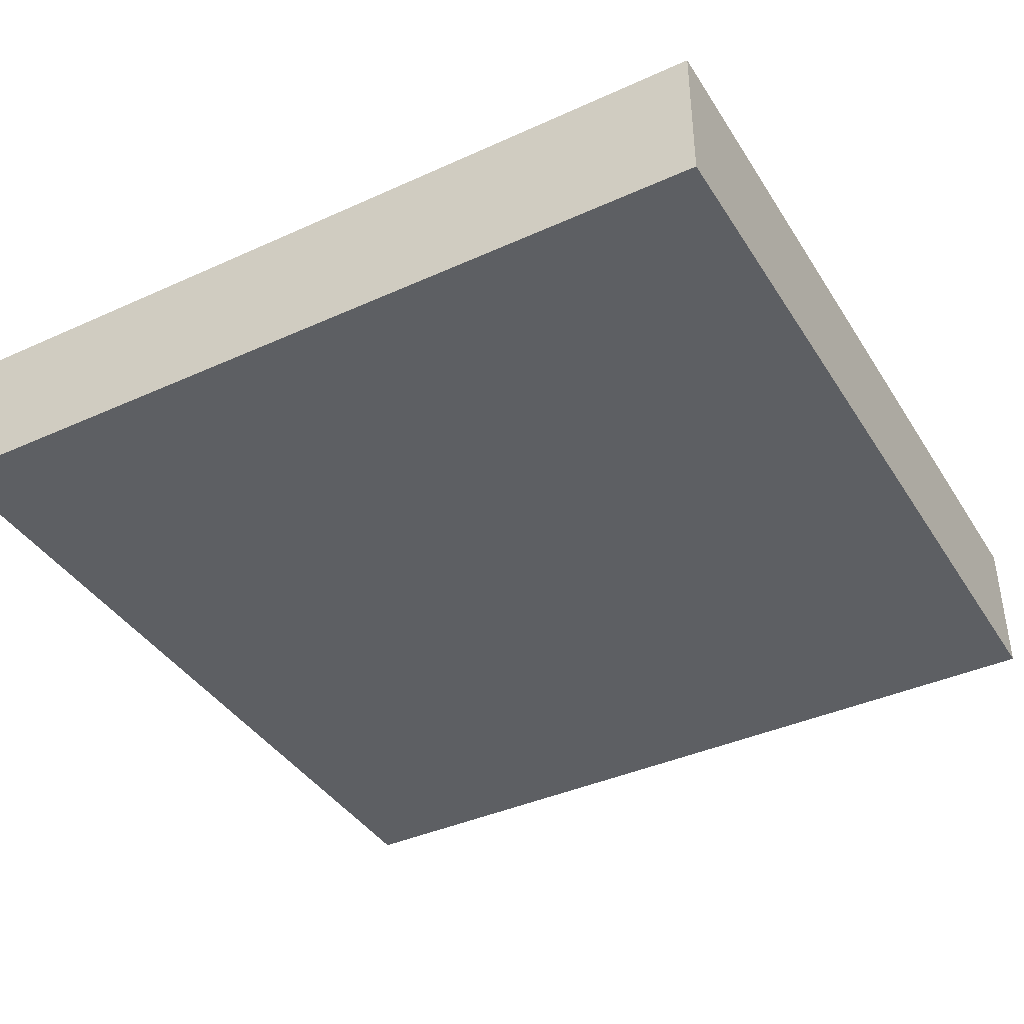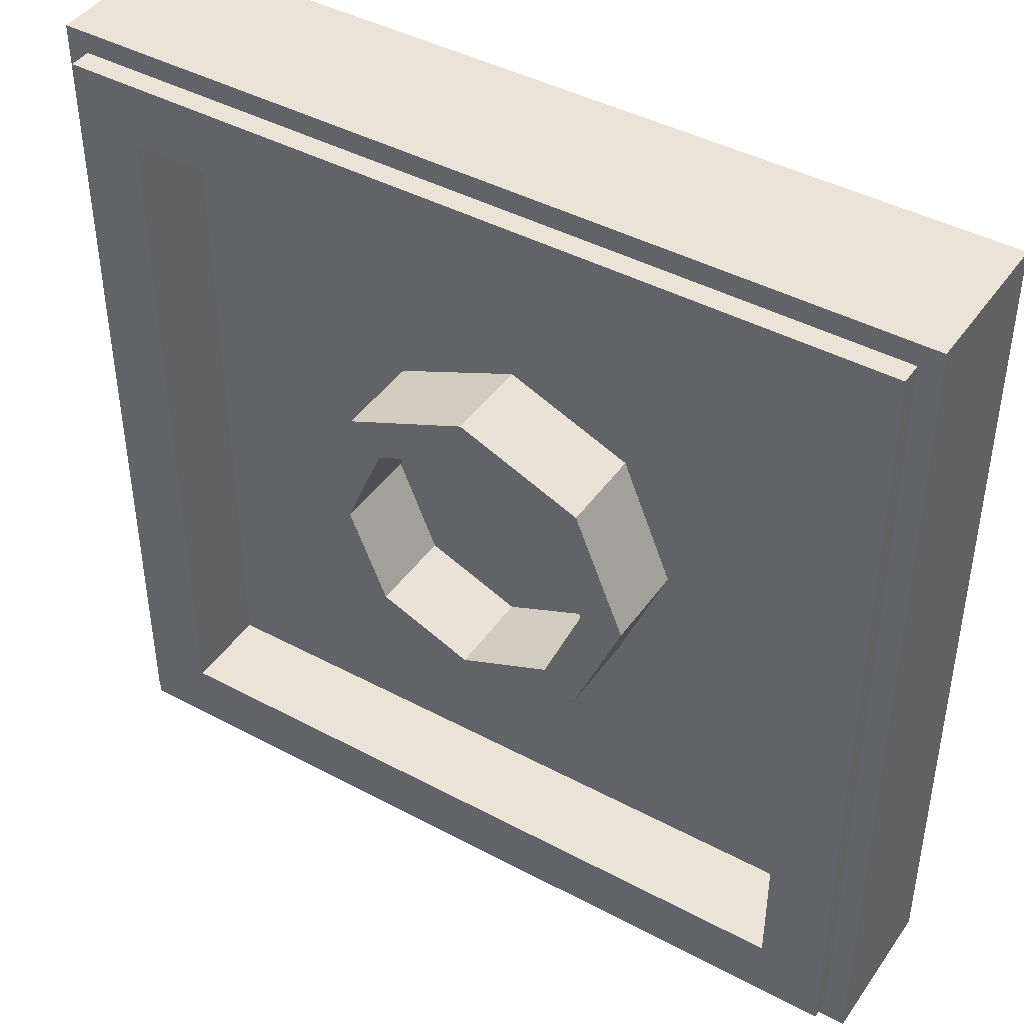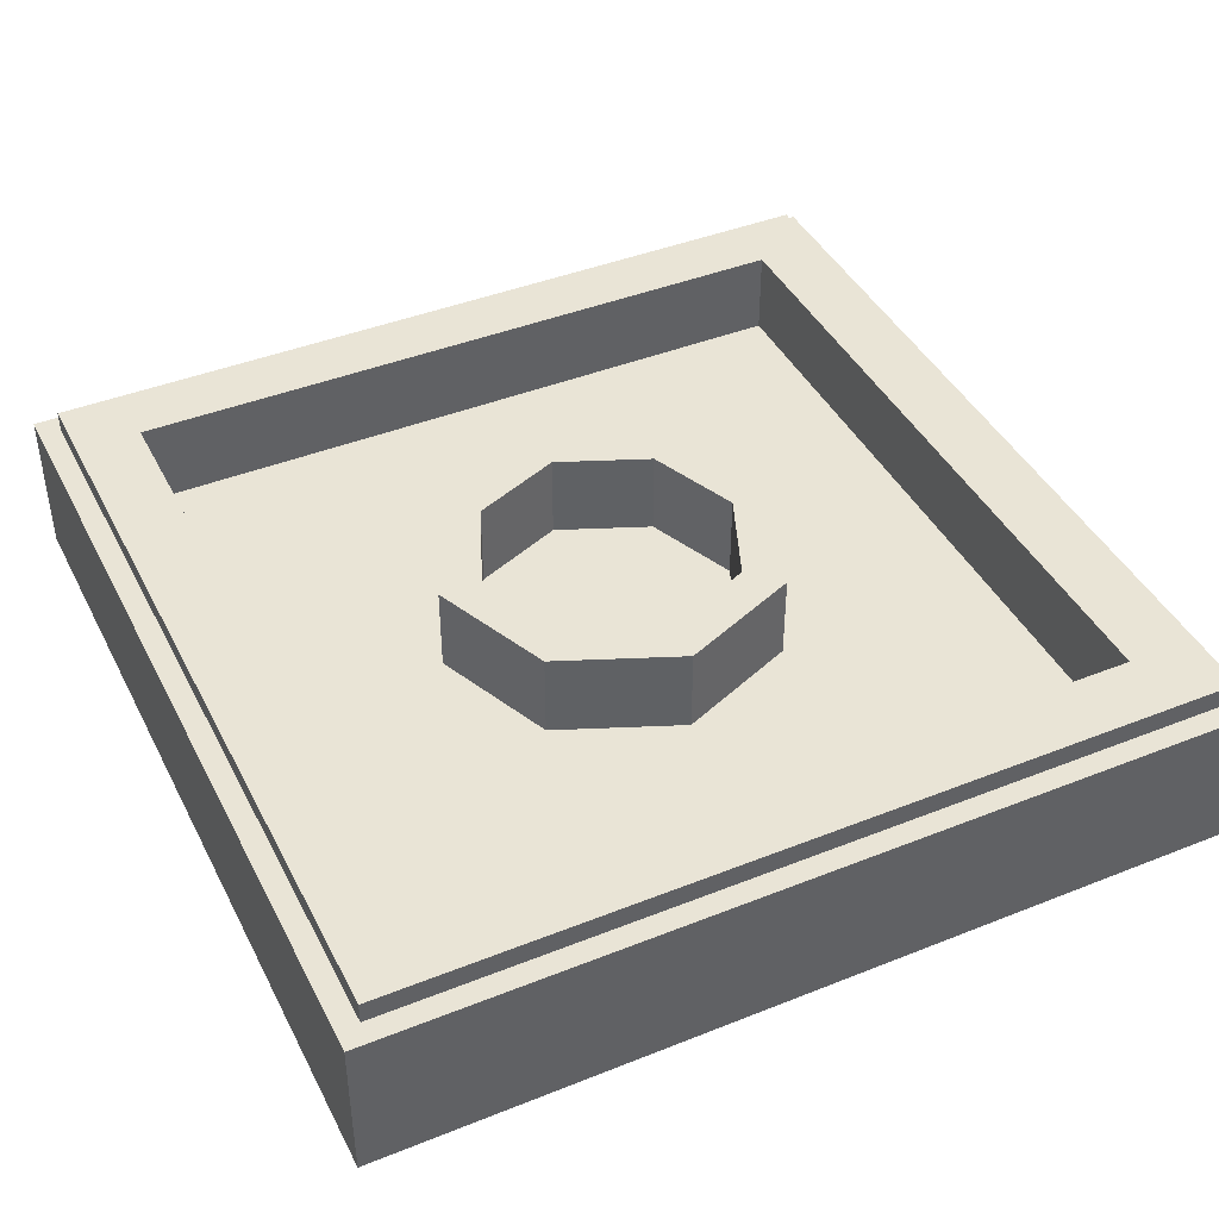
<metadata>
{"format":"obj","ext":"obj","renderer":"f3d","projection":"perspective","resolution":1024,"background":"white","views":[{"elev":-39.8,"azim":-150.7,"up":"+Y"},{"elev":43.1,"azim":-147.6,"up":"+Z"},{"elev":42.4,"azim":64.5,"up":"+Y"}]}
</metadata>
<code>
v -1 0.35 1
v -1 0 1
v 1 0 1
v 1 0.35 1
v -1 0.35 -1
v -1 0 -1
v -1 0 1
v -1 0.35 1
v 1 0.35 -1
v 1 0 -1
v -1 0 -1
v -1 0.35 -1
v 1 0.35 1
v 1 0 1
v 1 0 -1
v 1 0.35 -1
v -0.95 0.4 0.95
v -0.95 0.35 0.95
v 0.95 0.35 0.95
v 0.95 0.4 0.95
v -0.95 0.4 -0.95
v -0.95 0.35 -0.95
v -0.95 0.35 0.95
v -0.95 0.4 0.95
v 0.95 0.4 -0.95
v 0.95 0.35 -0.95
v -0.95 0.35 -0.95
v -0.95 0.4 -0.95
v 0.95 0.4 0.95
v 0.95 0.35 0.95
v 0.95 0.35 -0.95
v 0.95 0.4 -0.95
v -0.8 0.4 0.8
v -0.8 0.2 0.8
v 0.8 0.2 0.8
v 0.8 0.4 0.8
v -0.8 0.4 -0.8
v -0.8 0.2 -0.8
v -0.8 0.2 0.8
v -0.8 0.4 0.8
v 0.8 0.4 -0.8
v 0.8 0.2 -0.8
v -0.8 0.2 -0.8
v -0.8 0.4 -0.8
v 0.8 0.4 0.8
v 0.8 0.2 0.8
v 0.8 0.2 -0.8
v 0.8 0.4 -0.8
v 0.2121 0.4 0.2121
v 0.3 0.4 0
v 0.3 0.2 0
v 0.2121 0.2 0.2121
v 0 0.4 0.3
v 0.2121 0.4 0.2121
v 0.2121 0.2 0.2121
v 0 0.2 0.3
v -0.2121 0.4 0.2121
v 0 0.4 0.3
v 0 0.2 0.3
v -0.2121 0.2 0.2121
v -0.3 0.4 0
v -0.2121 0.4 0.2121
v -0.2121 0.2 0.2121
v -0.3 0.2 0
v -0.2121 0.4 -0.2121
v -0.3 0.4 0
v -0.3 0.2 0
v -0.2121 0.2 -0.2121
v 0 0.4 -0.3
v -0.2121 0.4 -0.2121
v -0.2121 0.2 -0.2121
v 0 0.2 -0.3
v 0.2121 0.4 -0.2121
v 0 0.4 -0.3
v 0 0.2 -0.3
v 0.2121 0.2 -0.2121
v 0.3 0.4 0
v 0.2121 0.4 -0.2121
v 0.2121 0.2 -0.2121
v 0.3 0.2 0
v 0.2828 0.4 0.2828
v 0.4 0.4 0
v 0.4 0.2 0
v 0.2828 0.2 0.2828
v 0 0.4 0.4
v 0.2828 0.4 0.2828
v 0.2828 0.2 0.2828
v 0 0.2 0.4
v -0.2828 0.4 0.2828
v 0 0.4 0.4
v 0 0.2 0.4
v -0.2828 0.2 0.2828
v -0.4 0.4 0
v -0.2828 0.4 0.2828
v -0.2828 0.2 0.2828
v -0.4 0.2 0
v -0.2828 0.4 -0.2828
v -0.4 0.4 0
v -0.4 0.2 0
v -0.2828 0.2 -0.2828
v 0 0.4 -0.4
v -0.2828 0.4 -0.2828
v -0.2828 0.2 -0.2828
v 0 0.2 -0.4
v 0.2828 0.4 -0.2828
v 0 0.4 -0.4
v 0 0.2 -0.4
v 0.2828 0.2 -0.2828
v 0.4 0.4 0
v 0.2828 0.4 -0.2828
v 0.2828 0.2 -0.2828
v 0.4 0.2 0
v 0.4 0.4 0
v 0.2828 0.4 0.2828
v 0.2121 0.4 0.2121
v 0.3 0.4 0
v 0.2828 0.4 0.2828
v 0 0.4 0.4
v 0 0.4 0.3
v 0.2121 0.4 0.2121
v 0 0.4 0.4
v -0.2828 0.4 0.2828
v -0.2121 0.4 0.2121
v 0 0.4 0.3
v -0.2828 0.4 0.2828
v -0.4 0.4 0
v -0.3 0.4 0
v -0.2121 0.4 0.2121
v -0.4 0.4 0
v -0.2828 0.4 -0.2828
v -0.2121 0.4 -0.2121
v -0.3 0.4 0
v -0.2828 0.4 -0.2828
v 0 0.4 -0.4
v 0 0.4 -0.3
v -0.2121 0.4 -0.2121
v 0 0.4 -0.4
v 0.2828 0.4 -0.2828
v 0.2121 0.4 -0.2121
v 0 0.4 -0.3
v 0.2828 0.4 -0.2828
v 0.4 0.4 0
v 0.3 0.4 0
v 0.2121 0.4 -0.2121
v 0 0.2 0
v 0.3 0.2 0
v 0.2121 0.2 0.2121
v 0 0.2 0
v 0.2121 0.2 0.2121
v 0 0.2 0.3
v 0 0.2 0
v 0 0.2 0.3
v -0.2121 0.2 0.2121
v 0 0.2 0
v -0.2121 0.2 0.2121
v -0.3 0.2 0
v 0 0.2 0
v -0.3 0.2 0
v -0.2121 0.2 -0.2121
v 0 0.2 0
v -0.2121 0.2 -0.2121
v 0 0.2 -0.3
v 0 0.2 0
v 0 0.2 -0.3
v 0.2121 0.2 -0.2121
v 0 0.2 0
v 0.2121 0.2 -0.2121
v 0.3 0.2 0
v 0.4 0.2 0.4
v 0.2828 0.2 0.2828
v 0.4 0.2 0
v 0.4 0.2 0.4
v 0 0.2 0.4
v 0.2828 0.2 0.2828
v -0.4 0.2 0.4
v -0.2828 0.2 0.2828
v 0 0.2 0.4
v -0.4 0.2 0.4
v -0.4 0.2 0
v -0.2828 0.2 0.2828
v -0.4 0.2 -0.4
v -0.2828 0.2 -0.2828
v -0.4 0.2 0
v -0.4 0.2 -0.4
v 0 0.2 -0.4
v -0.2828 0.2 -0.2828
v 0.4 0.2 -0.4
v 0.2828 0.2 -0.2828
v 0 0.2 -0.4
v 0.4 0.2 -0.4
v 0.4 0.2 0
v 0.2828 0.2 -0.2828
v -0.95 0.35 -0.95
v 0.95 0.35 -0.95
v 1 0.35 -1
v -1 0.35 -1
v 1 0.35 -1
v 0.95 0.35 -0.95
v 0.95 0.35 0.95
v 1 0.35 1
v 1 0.35 1
v 0.95 0.35 0.95
v -0.95 0.35 0.95
v -1 0.35 1
v -1 0.35 1
v -0.95 0.35 0.95
v -0.95 0.35 -0.95
v -1 0.35 -1
v -0.8 0.4 -0.8
v 0.8 0.4 -0.8
v 0.95 0.4 -0.95
v -0.95 0.4 -0.95
v 0.95 0.4 -0.95
v 0.8 0.4 -0.8
v 0.8 0.4 0.8
v 0.95 0.4 0.95
v 0.95 0.4 0.95
v 0.8 0.4 0.8
v -0.8 0.4 0.8
v -0.95 0.4 0.95
v -0.95 0.4 0.95
v -0.8 0.4 0.8
v -0.8 0.4 -0.8
v -0.95 0.4 -0.95
v -0.4 0.2 -0.4
v 0.4 0.2 -0.4
v 0.8 0.2 -0.8
v -0.8 0.2 -0.8
v 0.8 0.2 -0.8
v 0.4 0.2 -0.4
v 0.4 0.2 0.4
v 0.8 0.2 0.8
v 0.8 0.2 0.8
v 0.4 0.2 0.4
v -0.4 0.2 0.4
v -0.8 0.2 0.8
v -0.8 0.2 0.8
v -0.4 0.2 0.4
v -0.4 0.2 -0.4
v -0.8 0.2 -0.8
v -0.945 0 0.945
v -0.945 0 0.525
v -0.735 0 0.525
v -0.735 0 0.735
v -0.525 0 0.945
v -0.945 0 0.945
v -0.735 0 0.735
v -0.525 0 0.735
v -0.315 0 0.945
v -0.315 0 0.735
v 0.105 0 0.735
v 0.105 0 0.945
v 0.735 0 0.735
v 0.945 0 0.735
v 0.945 0 0.945
v 0.735 0 0.945
v 0.525 0 0.735
v 0.525 0 0.525
v 0.735 0 0.525
v 0.735 0 0.735
v 0.315 0 0.315
v 0.525 0 0.315
v 0.525 0 0.525
v 0.315 0 0.525
v 0.525 0 0.315
v 0.525 0 0.105
v 0.735 0 0.105
v 0.735 0 0.315
v -0.105 0 0.315
v -0.105 0 0.525
v -0.525 0 0.525
v -0.315 0 0.315
v -0.315 0 0.315
v -0.525 0 0.525
v -0.525 0 0.105
v -0.315 0 0.105
v -0.735 0 -0.105
v -0.735 0 0.315
v -0.945 0 0.315
v -0.945 0 -0.105
v -0.315 0 -0.525
v -0.315 0 -0.735
v -0.105 0 -0.735
v -0.105 0 -0.525
v -0.315 0 -0.525
v -0.315 0 -0.315
v -0.525 0 -0.315
v -0.525 0 -0.525
v -0.735 0 -0.735
v -0.525 0 -0.735
v -0.525 0 -0.525
v -0.735 0 -0.525
v -0.945 0 -0.945
v -0.735 0 -0.945
v -0.735 0 -0.735
v -0.945 0 -0.735
v 0.945 0 -0.945
v 0.945 0 -0.735
v 0.735 0 -0.735
v 0.735 0 -0.945
v -0.945 0 -0.105
v -0.945 0 -0.315
v -0.735 0 -0.315
v -0.735 0 -0.105
v -0.525 0 0.105
v -0.525 0 -0.105
v -0.315 0 -0.105
v -0.315 0 0.105
v -0.105 0 0.105
v -0.105 0 -0.105
v 0.105 0 -0.105
v 0.105 0 0.105
v 0.105 0 0.315
v 0.105 0 0.525
v -0.105 0 0.525
v -0.105 0 0.315
v 0.105 0 0.945
v 0.105 0 0.735
v 0.315 0 0.735
v 0.315 0 0.945
v 0.315 0 -0.735
v 0.105 0 -0.735
v 0.105 0 -0.945
v 0.315 0 -0.945
v 0.525 0 -0.735
v 0.735 0 -0.735
v 0.735 0 -0.525
v 0.525 0 -0.525
v 0.735 0 -0.105
v 0.735 0 -0.315
v 0.945 0 -0.315
v 0.945 0 -0.105
v -0.945 0 -0.525
v -0.735 0 -0.525
v -0.735 0 -0.315
v -0.945 0 -0.315
v -0.525 0 -0.315
v -0.525 0 -0.105
v -0.735 0 -0.105
v -0.735 0 -0.315
v -0.525 0 -0.105
v -0.525 0 -0.315
v -0.315 0 -0.315
v -0.315 0 -0.105
v -0.315 0 0.105
v -0.105 0 0.105
v -0.105 0 0.315
v -0.315 0 0.315
v 0.105 0 0.525
v 0.105 0 0.315
v 0.315 0 0.315
v 0.315 0 0.525
v 0.105 0 0.735
v 0.105 0 0.525
v 0.315 0 0.525
v 0.315 0 0.735
v 0.315 0 0.735
v 0.525 0 0.735
v 0.525 0 0.945
v 0.315 0 0.945
v -0.315 0 -0.945
v -0.105 0 -0.945
v -0.105 0 -0.735
v -0.315 0 -0.735
v -0.105 0 -0.735
v 0.105 0 -0.735
v 0.105 0 -0.525
v -0.105 0 -0.525
v 0.105 0 -0.525
v 0.315 0 -0.525
v 0.315 0 -0.315
v 0.105 0 -0.315
v 0.315 0 -0.315
v 0.525 0 -0.315
v 0.525 0 -0.105
v 0.315 0 -0.105
v 0.525 0 -0.105
v 0.735 0 -0.105
v 0.735 0 0.105
v 0.525 0 0.105
v 0.735 0 0.105
v 0.945 0 0.105
v 0.945 0 0.315
v 0.735 0 0.315
v 0.525 0 -0.735
v 0.315 0 -0.735
v 0.315 0 -0.945
v 0.525 0 -0.945
v 0.735 0 -0.525
v 0.945 0 -0.525
v 0.945 0 -0.315
v 0.735 0 -0.315
v -0.315 0 -0.105
v -0.105 0 -0.105
v -0.105 0 0.105
v -0.315 0 0.105
v 0.105 0 0.105
v 0.105 0 0.315
v -0.105 0 0.315
v -0.105 0 0.105
v 0.105 0 -0.945
v 0.105 0 -0.735
v -0.105 0 -0.735
v -0.105 0 -0.945
v 0.735 0 0.105
v 0.735 0 -0.105
v 0.945 0 -0.105
v 0.945 0 0.105
v -1 0 1
v -0.945 0 0.945
v -0.525 0 0.945
v -1 0 1
v -0.525 0 0.945
v -0.315 0 0.945
v -1 0 1
v -0.315 0 0.945
v 0.105 0 0.945
v 0.315 0 0.945
v 1 0 1
v -1 0 1
v 0.105 0 0.945
v 0.315 0 0.945
v 0.525 0 0.945
v 1 0 1
v 1 0 1
v 0.525 0 0.945
v 0.735 0 0.945
v 1 0 1
v 0.735 0 0.945
v 0.945 0 0.945
v 1 0 1
v 0.945 0 0.945
v 0.945 0 0.735
v 1 0 1
v 0.945 0 0.735
v 0.945 0 0.315
v 1 0 1
v 0.945 0 0.315
v 0.945 0 0.105
v 0.945 0 -0.105
v 1 0 -1
v 1 0 1
v 0.945 0 0.105
v 0.945 0 -0.105
v 0.945 0 -0.315
v 1 0 -1
v 1 0 -1
v 0.945 0 -0.315
v 0.945 0 -0.525
v 1 0 -1
v 0.945 0 -0.525
v 0.945 0 -0.735
v 1 0 -1
v 0.945 0 -0.735
v 0.945 0 -0.945
v 1 0 -1
v 0.945 0 -0.945
v 0.735 0 -0.945
v 1 0 -1
v 0.735 0 -0.945
v 0.525 0 -0.945
v 1 0 -1
v 0.525 0 -0.945
v 0.315 0 -0.945
v 0.315 0 -0.945
v 0.105 0 -0.945
v 1 0 -1
v 1 0 -1
v 0.105 0 -0.945
v -0.105 0 -0.945
v -1 0 -1
v -0.105 0 -0.945
v -0.315 0 -0.945
v -1 0 -1
v -1 0 -1
v -0.315 0 -0.945
v -0.735 0 -0.945
v -1 0 -1
v -0.735 0 -0.945
v -0.945 0 -0.945
v -1 0 -1
v -0.945 0 -0.945
v -0.945 0 -0.735
v -1 0 -1
v -0.945 0 -0.735
v -0.945 0 -0.525
v -1 0 -1
v -0.945 0 -0.525
v -0.945 0 -0.315
v -0.945 0 -0.315
v -0.945 0 -0.105
v -1 0 -1
v -0.945 0 0.315
v -1 0 1
v -1 0 -1
v -0.945 0 -0.105
v -0.945 0 0.315
v -0.945 0 0.525
v -1 0 1
v -1 0 1
v -0.945 0 0.525
v -0.945 0 0.945
v -0.315 0 0.735
v -0.315 0 0.945
v -0.525 0 0.945
v -0.525 0 0.735
v 0.525 0 0.945
v 0.525 0 0.735
v 0.735 0 0.735
v 0.735 0 0.945
v -0.525 0 0.735
v -0.735 0 0.735
v -0.735 0 0.525
v -0.525 0 0.525
v -0.315 0 0.735
v -0.525 0 0.735
v -0.525 0 0.525
v -0.105 0 0.525
v 0.105 0 0.735
v -0.315 0 0.735
v -0.105 0 0.525
v 0.105 0 0.525
v 0.525 0 0.525
v 0.525 0 0.735
v 0.315 0 0.735
v 0.315 0 0.525
v 0.945 0 0.735
v 0.735 0 0.735
v 0.735 0 0.525
v 0.945 0 0.315
v -0.945 0 0.525
v -0.945 0 0.315
v -0.735 0 0.315
v -0.735 0 0.525
v -0.525 0 0.525
v -0.735 0 0.525
v -0.735 0 0.315
v -0.525 0 0.105
v 0.525 0 0.525
v 0.525 0 0.315
v 0.735 0 0.315
v 0.735 0 0.525
v 0.735 0 0.525
v 0.735 0 0.315
v 0.945 0 0.315
v -0.735 0 0.315
v -0.735 0 -0.105
v -0.525 0 -0.105
v -0.525 0 0.105
v 0.105 0 0.105
v 0.315 0 0.315
v 0.105 0 0.315
v 0.105 0 0.105
v 0.525 0 0.105
v 0.525 0 0.315
v 0.315 0 0.315
v 0.105 0 0.105
v 0.105 0 -0.105
v 0.315 0 -0.105
v 0.525 0 0.105
v 0.315 0 -0.105
v 0.525 0 -0.105
v 0.525 0 0.105
v -0.315 0 -0.315
v -0.105 0 -0.105
v -0.315 0 -0.105
v -0.315 0 -0.315
v 0.105 0 -0.315
v 0.105 0 -0.105
v -0.105 0 -0.105
v 0.105 0 -0.315
v 0.315 0 -0.315
v 0.315 0 -0.105
v 0.105 0 -0.105
v 0.525 0 -0.105
v 0.525 0 -0.315
v 0.735 0 -0.315
v 0.735 0 -0.105
v -0.525 0 -0.315
v -0.735 0 -0.315
v -0.735 0 -0.525
v -0.525 0 -0.525
v 0.105 0 -0.315
v -0.315 0 -0.315
v -0.315 0 -0.525
v -0.105 0 -0.525
v 0.105 0 -0.525
v 0.105 0 -0.315
v -0.105 0 -0.525
v 0.315 0 -0.315
v 0.315 0 -0.525
v 0.525 0 -0.525
v 0.525 0 -0.315
v 0.735 0 -0.315
v 0.525 0 -0.315
v 0.525 0 -0.525
v 0.735 0 -0.525
v -0.945 0 -0.525
v -0.945 0 -0.735
v -0.735 0 -0.735
v -0.735 0 -0.525
v -0.315 0 -0.525
v -0.525 0 -0.525
v -0.525 0 -0.735
v -0.315 0 -0.735
v 0.105 0 -0.735
v 0.315 0 -0.735
v 0.315 0 -0.525
v 0.105 0 -0.525
v 0.525 0 -0.525
v 0.315 0 -0.525
v 0.315 0 -0.735
v 0.525 0 -0.735
v 0.735 0 -0.525
v 0.735 0 -0.735
v 0.945 0 -0.735
v 0.945 0 -0.525
v -0.735 0 -0.735
v -0.735 0 -0.945
v -0.315 0 -0.945
v -0.525 0 -0.735
v -0.315 0 -0.945
v -0.315 0 -0.735
v -0.525 0 -0.735
v 0.525 0 -0.945
v 0.735 0 -0.945
v 0.735 0 -0.735
v 0.525 0 -0.735
g mesh1770694
f 1 2 3
f 3 4 1
f 5 6 7
f 7 8 5
f 9 10 11
f 11 12 9
f 13 14 15
f 15 16 13
g mesh1770696
f 17 18 19
f 19 20 17
f 21 22 23
f 23 24 21
f 25 26 27
f 27 28 25
f 29 30 31
f 31 32 29
g mesh1770698
f 33 35 34
f 35 33 36
f 37 39 38
f 39 37 40
f 41 43 42
f 43 41 44
f 45 47 46
f 47 45 48
g mesh1770705
f 49 50 51
f 51 52 49
f 53 54 55
f 55 56 53
f 57 58 59
f 59 60 57
f 61 62 63
f 63 64 61
f 65 66 67
f 67 68 65
f 69 70 71
f 71 72 69
f 73 74 75
f 75 76 73
f 77 78 79
f 79 80 77
g mesh1770707
f 81 83 82
f 83 81 84
f 85 87 86
f 87 85 88
f 89 91 90
f 91 89 92
f 93 95 94
f 95 93 96
f 97 99 98
f 99 97 100
f 101 103 102
f 103 101 104
f 105 107 106
f 107 105 108
f 109 111 110
f 111 109 112
g mesh1770709
f 113 115 114
f 115 113 116
f 117 119 118
f 119 117 120
f 121 123 122
f 123 121 124
f 125 127 126
f 127 125 128
f 129 131 130
f 131 129 132
f 133 135 134
f 135 133 136
f 137 139 138
f 139 137 140
f 141 143 142
f 143 141 144
g mesh1770712
f 145 147 146
f 148 150 149
f 151 153 152
f 154 156 155
f 157 159 158
f 160 162 161
f 163 165 164
f 166 168 167
g mesh1770714
f 169 171 170
f 172 174 173
f 175 177 176
f 178 180 179
f 181 183 182
f 184 186 185
f 187 189 188
f 190 192 191
g mesh1770716
f 193 194 195
f 195 196 193
f 197 198 199
f 199 200 197
f 201 202 203
f 203 204 201
f 205 206 207
f 207 208 205
g mesh1770717
f 209 210 211
f 211 212 209
f 213 214 215
f 215 216 213
f 217 218 219
f 219 220 217
f 221 222 223
f 223 224 221
g mesh1770718
f 225 226 227
f 227 228 225
f 229 230 231
f 231 232 229
f 233 234 235
f 235 236 233
f 237 238 239
f 239 240 237
g mesh1770720
f 241 242 243
f 243 244 241
f 245 246 247
f 247 248 245
f 249 250 251
f 251 252 249
f 253 254 255
f 255 256 253
f 257 258 259
f 259 260 257
f 261 262 263
f 263 264 261
f 265 266 267
f 267 268 265
f 269 270 271
f 271 272 269
f 273 274 275
f 275 276 273
f 277 278 279
f 279 280 277
f 281 282 283
f 283 284 281
f 285 286 287
f 287 288 285
f 289 290 291
f 291 292 289
f 293 294 295
f 295 296 293
f 297 298 299
f 299 300 297
f 301 302 303
f 303 304 301
f 305 306 307
f 307 308 305
f 309 310 311
f 311 312 309
f 313 314 315
f 315 316 313
f 317 318 319
f 319 320 317
f 321 322 323
f 323 324 321
f 325 326 327
f 327 328 325
f 329 330 331
f 331 332 329
f 333 334 335
f 335 336 333
f 337 338 339
f 339 340 337
f 341 342 343
f 343 344 341
f 345 346 347
f 347 348 345
f 349 350 351
f 351 352 349
f 353 354 355
f 355 356 353
f 357 358 359
f 359 360 357
f 361 362 363
f 363 364 361
f 365 366 367
f 367 368 365
f 369 370 371
f 371 372 369
f 373 374 375
f 375 376 373
f 377 378 379
f 379 380 377
f 381 382 383
f 383 384 381
f 385 386 387
f 387 388 385
f 389 390 391
f 391 392 389
f 393 394 395
f 395 396 393
f 397 398 399
f 399 400 397
f 401 402 403
f 403 404 401
f 405 406 407
f 407 408 405
f 409 410 411
f 412 413 414
f 415 416 417
f 418 419 420
f 420 421 418
f 422 423 424
f 425 426 427
f 428 429 430
f 431 432 433
f 434 435 436
f 437 438 439
f 440 441 442
f 442 443 440
f 444 445 446
f 447 448 449
f 450 451 452
f 453 454 455
f 456 457 458
f 459 460 461
f 462 463 464
f 465 466 467
f 468 469 470
f 470 471 468
f 472 473 474
f 475 476 477
f 478 479 480
f 481 482 483
f 484 485 486
f 487 488 489
f 490 491 492
f 493 494 495
f 495 496 493
f 497 498 499
f 500 501 502
f 503 504 505
f 505 506 503
f 507 508 509
f 509 510 507
f 511 512 513
f 513 514 511
f 515 516 517
f 517 518 515
f 519 520 521
f 521 522 519
f 523 524 525
f 525 526 523
f 527 528 529
f 529 530 527
f 531 532 533
f 533 534 531
f 535 536 537
f 537 538 535
f 539 540 541
f 541 542 539
f 543 544 545
f 546 547 548
f 548 549 546
f 550 551 552
f 553 554 555
f 555 556 553
f 557 558 559
f 559 560 557
f 561 562 563
f 564 565 566
f 567 568 569
f 569 570 567
f 571 572 573
f 573 574 571
f 575 576 577
f 577 578 575
f 579 580 581
f 581 582 579
f 583 584 585
f 585 586 583
f 587 588 589
f 590 591 592
f 592 593 590
f 594 595 596
f 596 597 594
f 598 599 600
f 600 601 598
f 602 603 604
f 604 605 602
f 606 607 608
f 608 609 606
f 610 611 612
f 612 613 610
f 614 615 616
f 616 617 614
f 618 619 620
f 620 621 618
f 622 623 624
f 625 626 627
f 627 628 625

</code>
